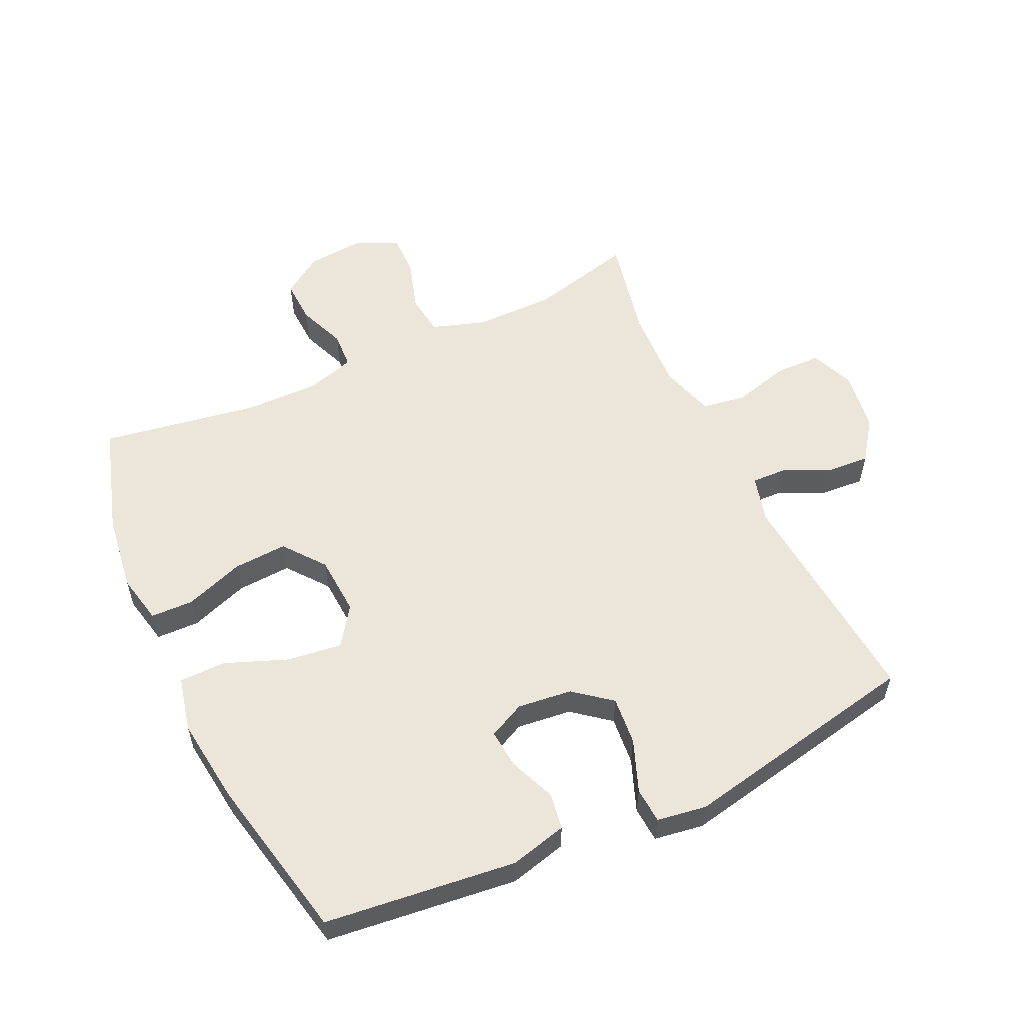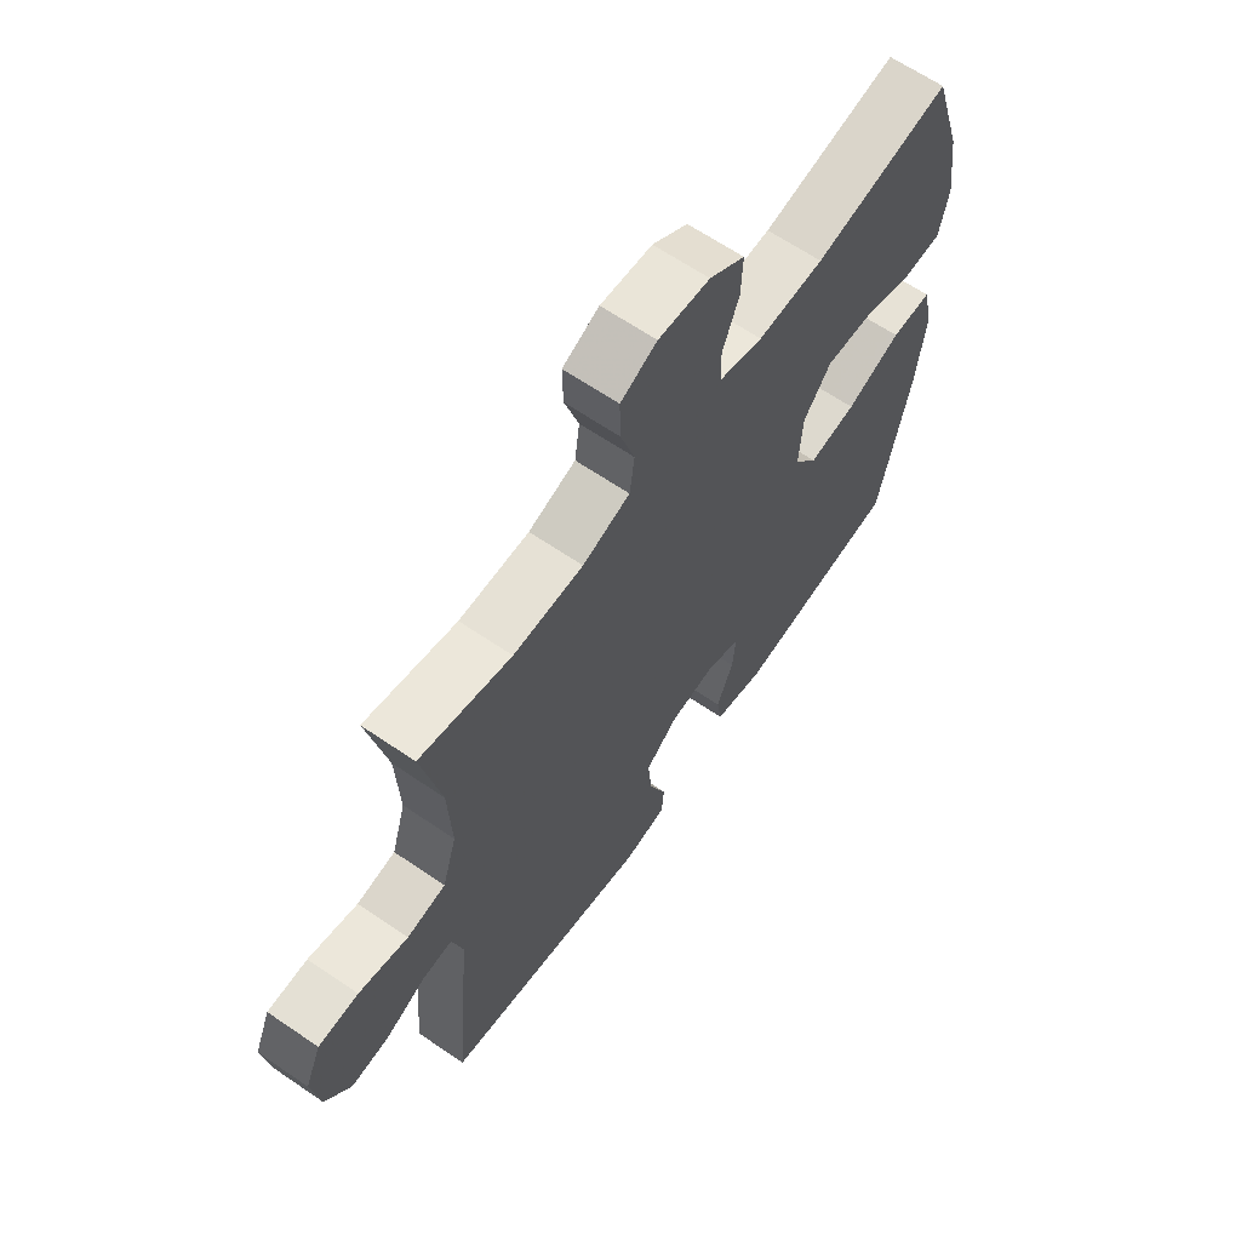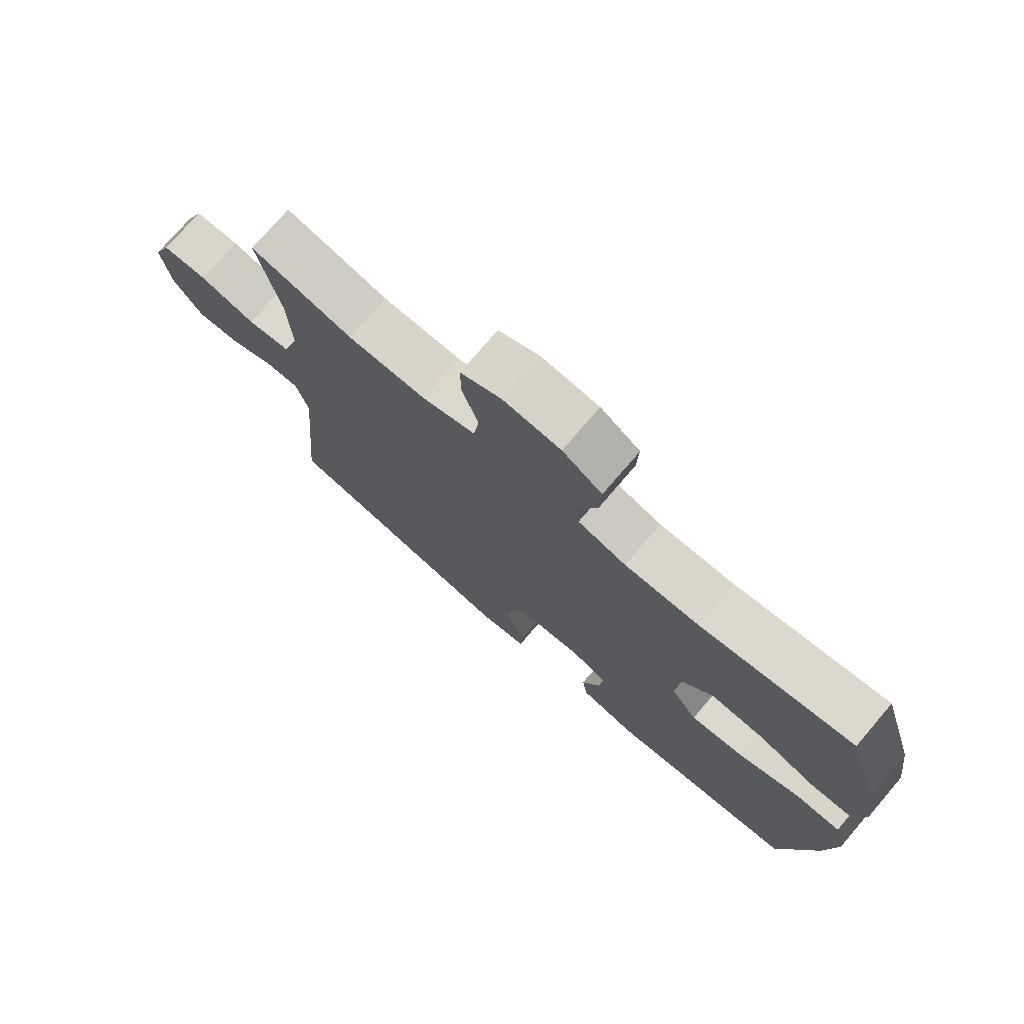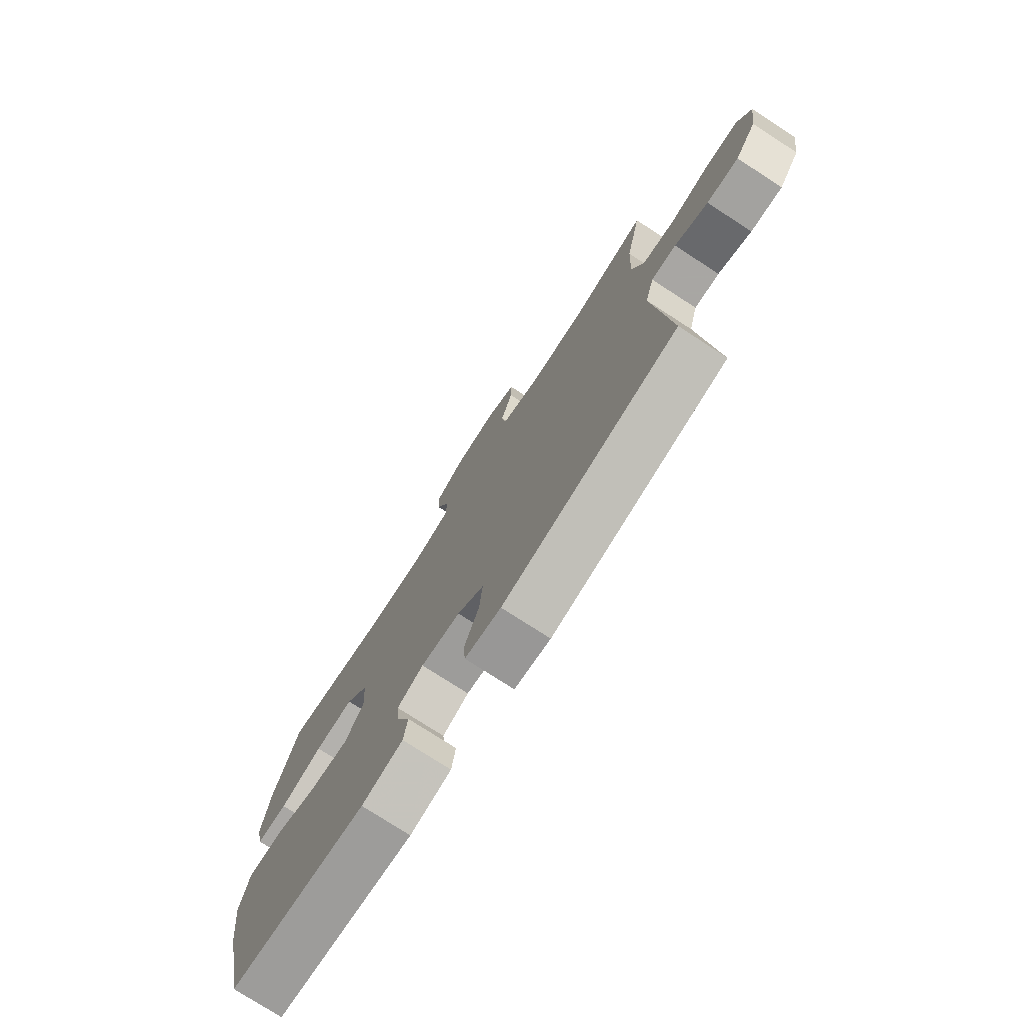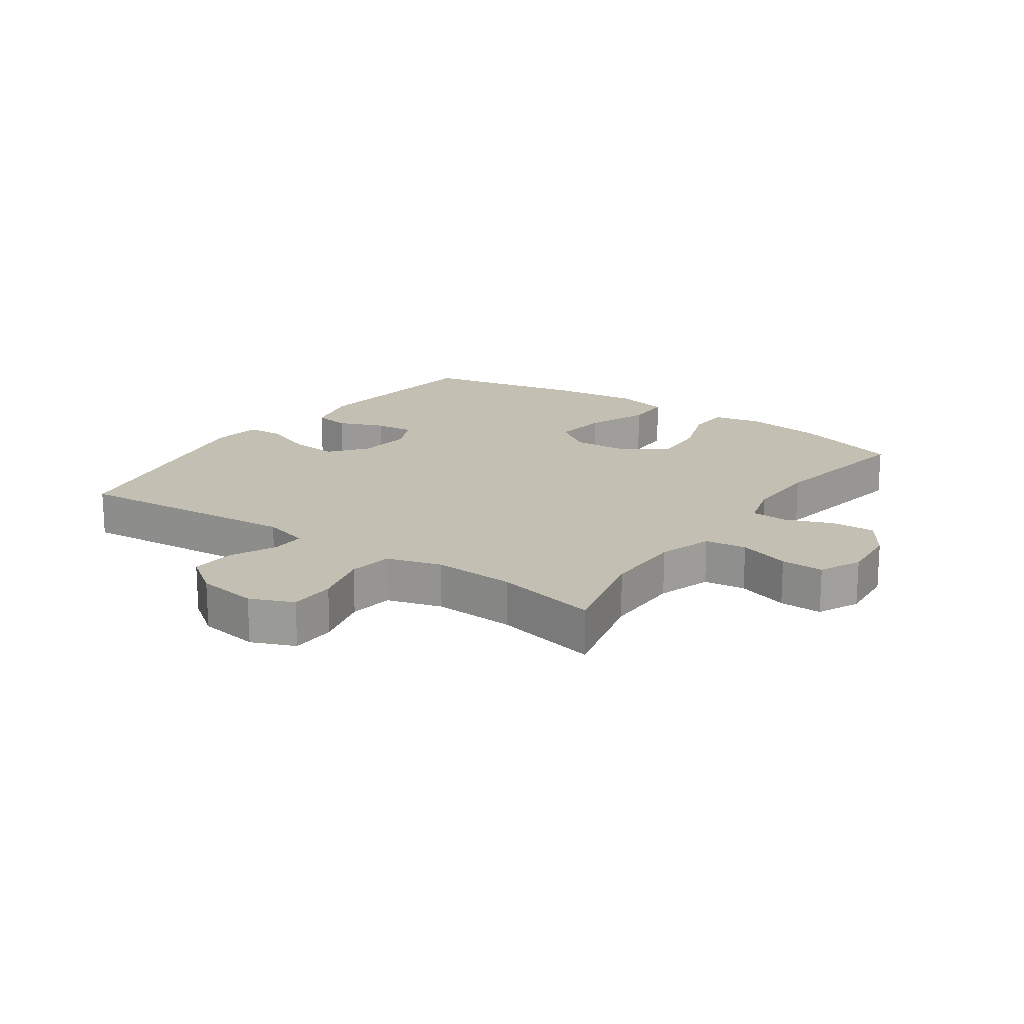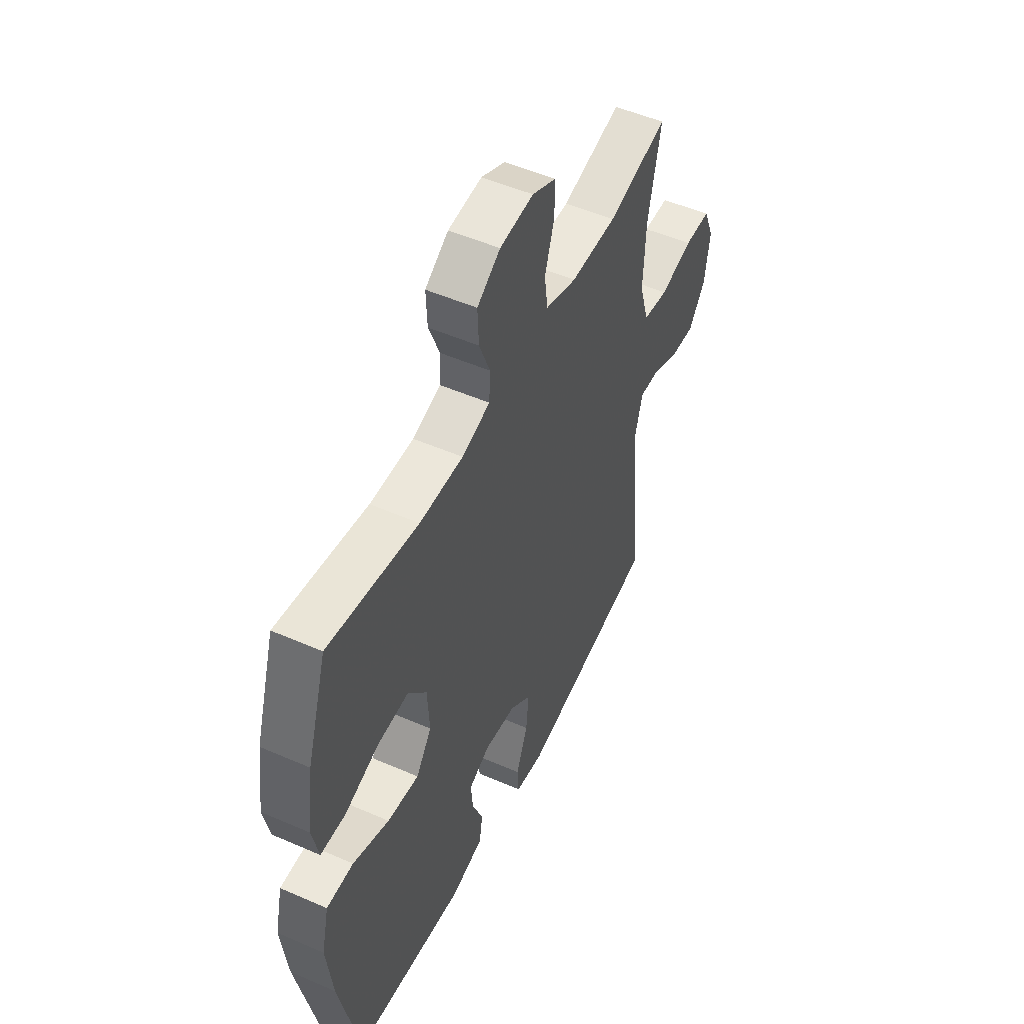
<metadata>
{"format":"obj","ext":"obj","renderer":"f3d","projection":"perspective","resolution":1024,"background":"white","views":[{"elev":56.4,"azim":154.9,"up":"+Y"},{"elev":64.3,"azim":-55.4,"up":"+Z"},{"elev":75.2,"azim":40.6,"up":"+Z"},{"elev":-76.3,"azim":-122.9,"up":"+Z"},{"elev":17.9,"azim":-55.0,"up":"+Y"},{"elev":51.3,"azim":115.4,"up":"+Z"}]}
</metadata>
<code>
v -0.5 0.07 0.5
v -0.334 0.07 0.459
v -0.207 0.07 0.459
v -0.121 0.07 0.487
v -0.112 0.07 0.553
v -0.138 0.07 0.635
v -0.139 0.07 0.703
v -0.073 0.07 0.734
v 0.02 0.07 0.726
v 0.084 0.07 0.683
v 0.081 0.07 0.613
v 0.051 0.07 0.537
v 0.054 0.07 0.479
v 0.132 0.07 0.456
v 0.252 0.07 0.458
v 0.5 0.07 0.5
v 0.554 0.07 0.327
v 0.571 0.07 0.203
v 0.554 0.07 0.124
v 0.486 0.07 0.122
v 0.392 0.07 0.155
v 0.306 0.07 0.16
v 0.255 0.07 0.095
v 0.249 0.07 0
v 0.292 0.07 -0.061
v 0.379 0.07 -0.05
v 0.479 0.07 -0.011
v 0.553 0.07 -0.012
v 0.573 0.07 -0.099
v 0.556 0.07 -0.236
v 0.5 0.07 -0.5
v 0.195 0.07 -0.535
v 0.104 0.07 -0.512
v 0.095 0.07 -0.454
v 0.125 0.07 -0.38
v 0.131 0.07 -0.318
v 0.073 0.07 -0.29
v -0.014 0.07 -0.3
v -0.073 0.07 -0.347
v -0.066 0.07 -0.424
v -0.034 0.07 -0.507
v -0.038 0.07 -0.564
v -0.117 0.07 -0.576
v -0.5 0.07 -0.5
v -0.468 0.07 -0.136
v -0.488 0.07 -0.062
v -0.543 0.07 -0.064
v -0.616 0.07 -0.098
v -0.686 0.07 -0.103
v -0.733 0.07 -0.038
v -0.747 0.07 0.059
v -0.718 0.07 0.128
v -0.645 0.07 0.13
v -0.555 0.07 0.106
v -0.485 0.07 0.117
v -0.459 0.07 0.204
v -0.465 0.07 0.334
v -0.5 0 0.5
v -0.334 0 0.459
v -0.207 0 0.459
v -0.121 0 0.487
v -0.112 0 0.553
v -0.138 0 0.635
v -0.139 0 0.703
v -0.073 0 0.734
v 0.02 0 0.726
v 0.084 0 0.683
v 0.081 0 0.613
v 0.051 0 0.537
v 0.054 0 0.479
v 0.132 0 0.456
v 0.252 0 0.458
v 0.5 0 0.5
v 0.554 0 0.327
v 0.571 0 0.203
v 0.554 0 0.124
v 0.486 0 0.122
v 0.392 0 0.155
v 0.306 0 0.16
v 0.255 0 0.095
v 0.249 0 0
v 0.292 0 -0.061
v 0.379 0 -0.05
v 0.479 0 -0.011
v 0.553 0 -0.012
v 0.573 0 -0.099
v 0.556 0 -0.236
v 0.5 0 -0.5
v 0.195 0 -0.535
v 0.104 0 -0.512
v 0.095 0 -0.454
v 0.125 0 -0.38
v 0.131 0 -0.318
v 0.073 0 -0.29
v -0.014 0 -0.3
v -0.073 0 -0.347
v -0.066 0 -0.424
v -0.034 0 -0.507
v -0.038 0 -0.564
v -0.117 0 -0.576
v -0.5 0 -0.5
v -0.468 0 -0.136
v -0.488 0 -0.062
v -0.543 0 -0.064
v -0.616 0 -0.098
v -0.686 0 -0.103
v -0.733 0 -0.038
v -0.747 0 0.059
v -0.718 0 0.128
v -0.645 0 0.13
v -0.555 0 0.106
v -0.485 0 0.117
v -0.459 0 0.204
v -0.465 0 0.334
f 51 52 53 54
f 51 54 55
f 50 51 55
f 47 48 49 50
f 46 47 50 55
f 45 46 55 56
f 43 44 45
f 40 41 42 43
f 39 40 43 45
f 38 39 45 56
f 32 33 34 35
f 32 35 36
f 31 32 36
f 30 31 36
f 29 30 36 37
f 26 27 28 29
f 25 26 29 37
f 18 19 20 21
f 18 21 22
f 15 16 17 18
f 14 15 18 22
f 13 14 22 23
f 9 10 11 12
f 9 12 13
f 8 9 13
f 5 6 7 8
f 4 5 8 13
f 3 4 13 23
f 57 1 2
f 24 25 37 38
f 24 38 56 57
f 23 24 57
f 2 3 23 57
f 111 110 109 108
f 112 111 108
f 112 108 107
f 107 106 105 104
f 112 107 104 103
f 113 112 103 102
f 102 101 100
f 100 99 98 97
f 102 100 97 96
f 113 102 96 95
f 92 91 90 89
f 93 92 89
f 93 89 88
f 93 88 87
f 94 93 87 86
f 86 85 84 83
f 94 86 83 82
f 78 77 76 75
f 79 78 75
f 75 74 73 72
f 79 75 72 71
f 80 79 71 70
f 69 68 67 66
f 70 69 66
f 70 66 65
f 65 64 63 62
f 70 65 62 61
f 80 70 61 60
f 59 58 114
f 95 94 82 81
f 114 113 95 81
f 114 81 80
f 114 80 60 59
f 1 58 59 2
f 2 59 60 3
f 3 60 61 4
f 4 61 62 5
f 5 62 63 6
f 6 63 64 7
f 7 64 65 8
f 8 65 66 9
f 9 66 67 10
f 10 67 68 11
f 11 68 69 12
f 12 69 70 13
f 13 70 71 14
f 14 71 72 15
f 15 72 73 16
f 16 73 74 17
f 17 74 75 18
f 18 75 76 19
f 19 76 77 20
f 20 77 78 21
f 21 78 79 22
f 22 79 80 23
f 23 80 81 24
f 24 81 82 25
f 25 82 83 26
f 26 83 84 27
f 27 84 85 28
f 28 85 86 29
f 29 86 87 30
f 30 87 88 31
f 31 88 89 32
f 32 89 90 33
f 33 90 91 34
f 34 91 92 35
f 35 92 93 36
f 36 93 94 37
f 37 94 95 38
f 38 95 96 39
f 39 96 97 40
f 40 97 98 41
f 41 98 99 42
f 42 99 100 43
f 43 100 101 44
f 44 101 102 45
f 45 102 103 46
f 46 103 104 47
f 47 104 105 48
f 48 105 106 49
f 49 106 107 50
f 50 107 108 51
f 51 108 109 52
f 52 109 110 53
f 53 110 111 54
f 54 111 112 55
f 55 112 113 56
f 56 113 114 57
f 57 114 58 1

</code>
